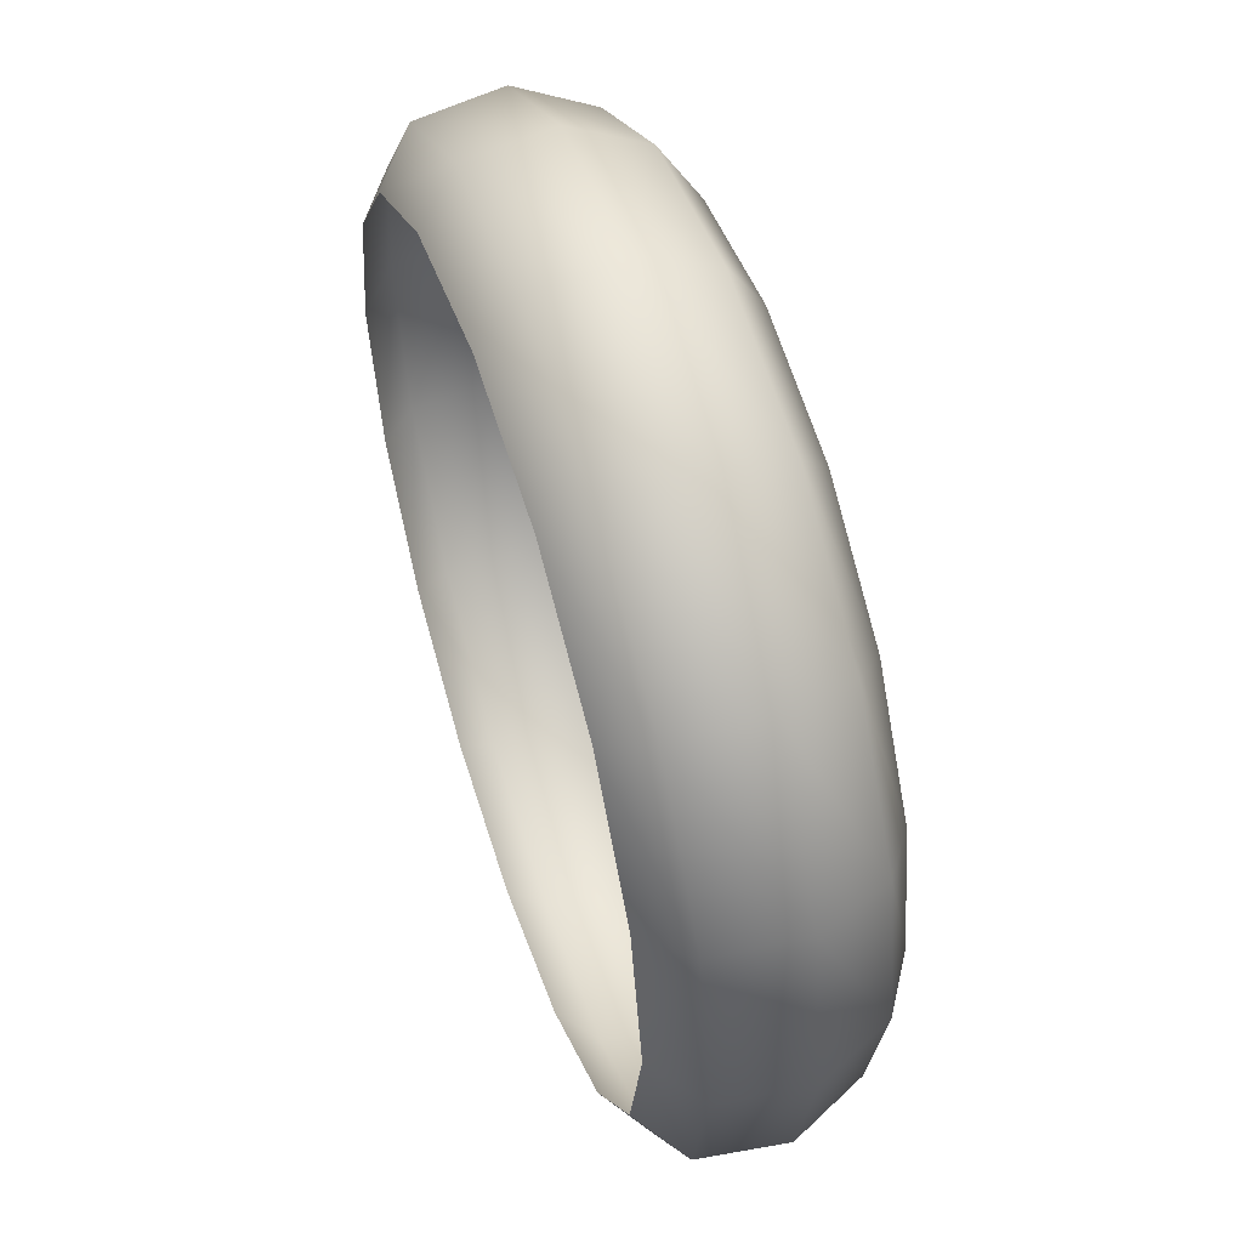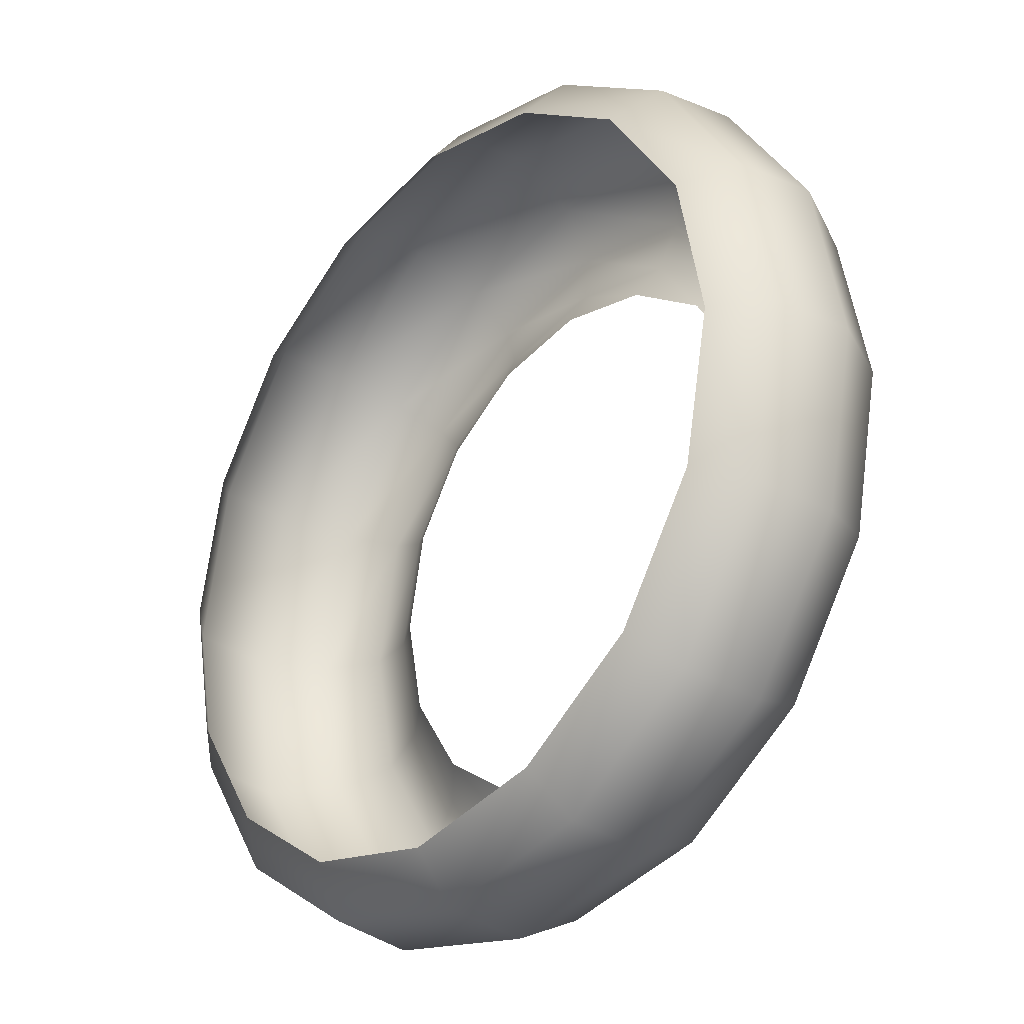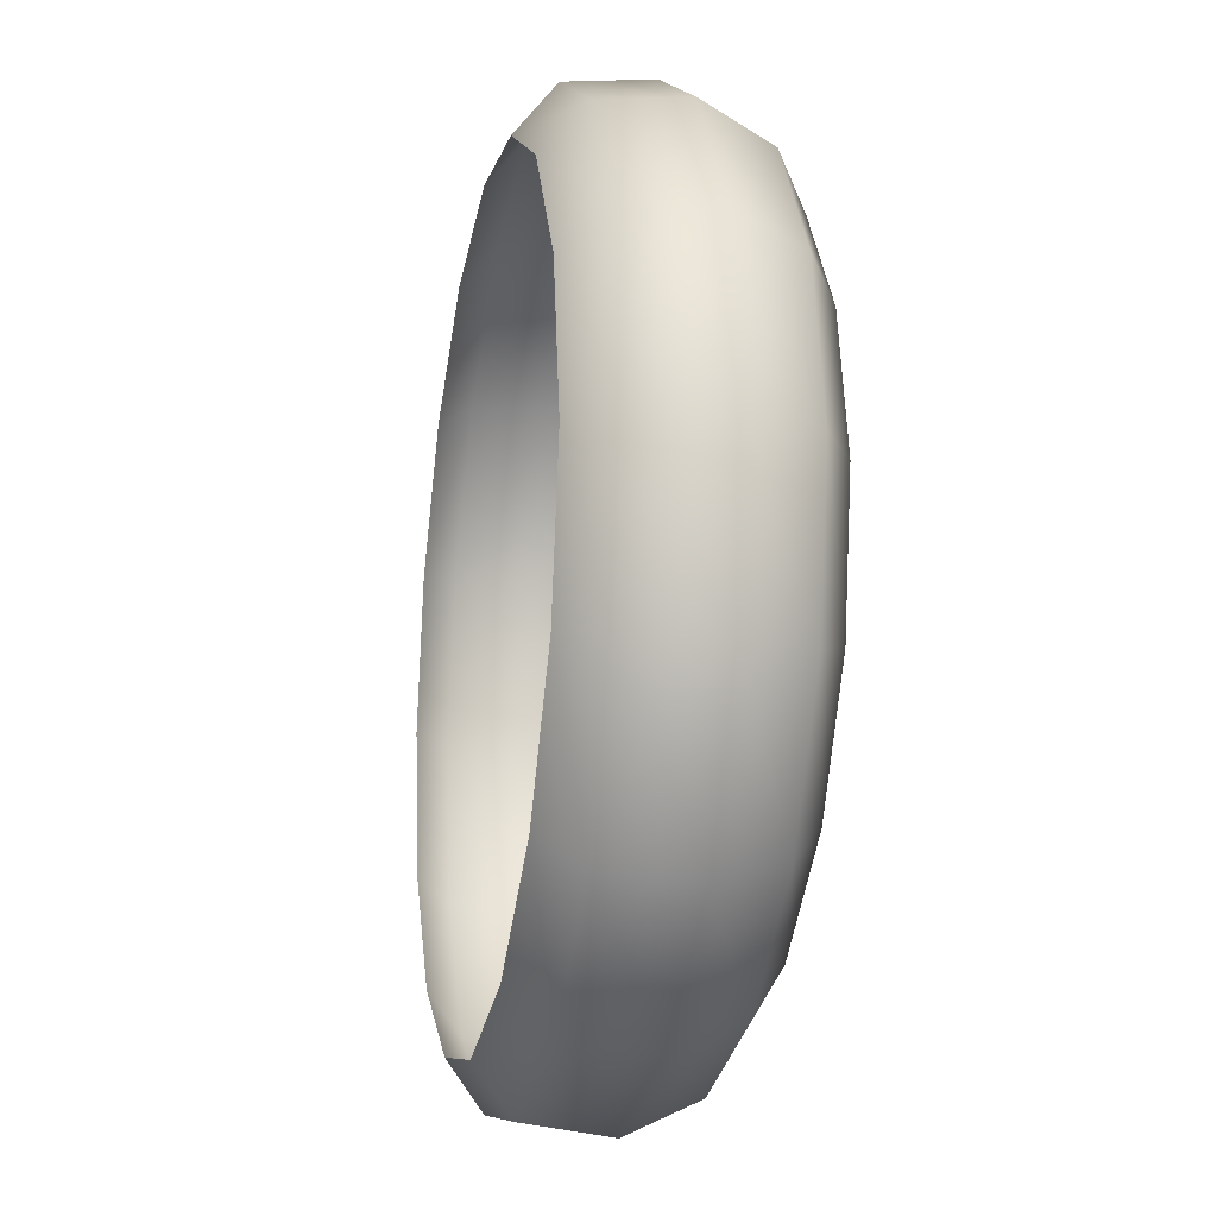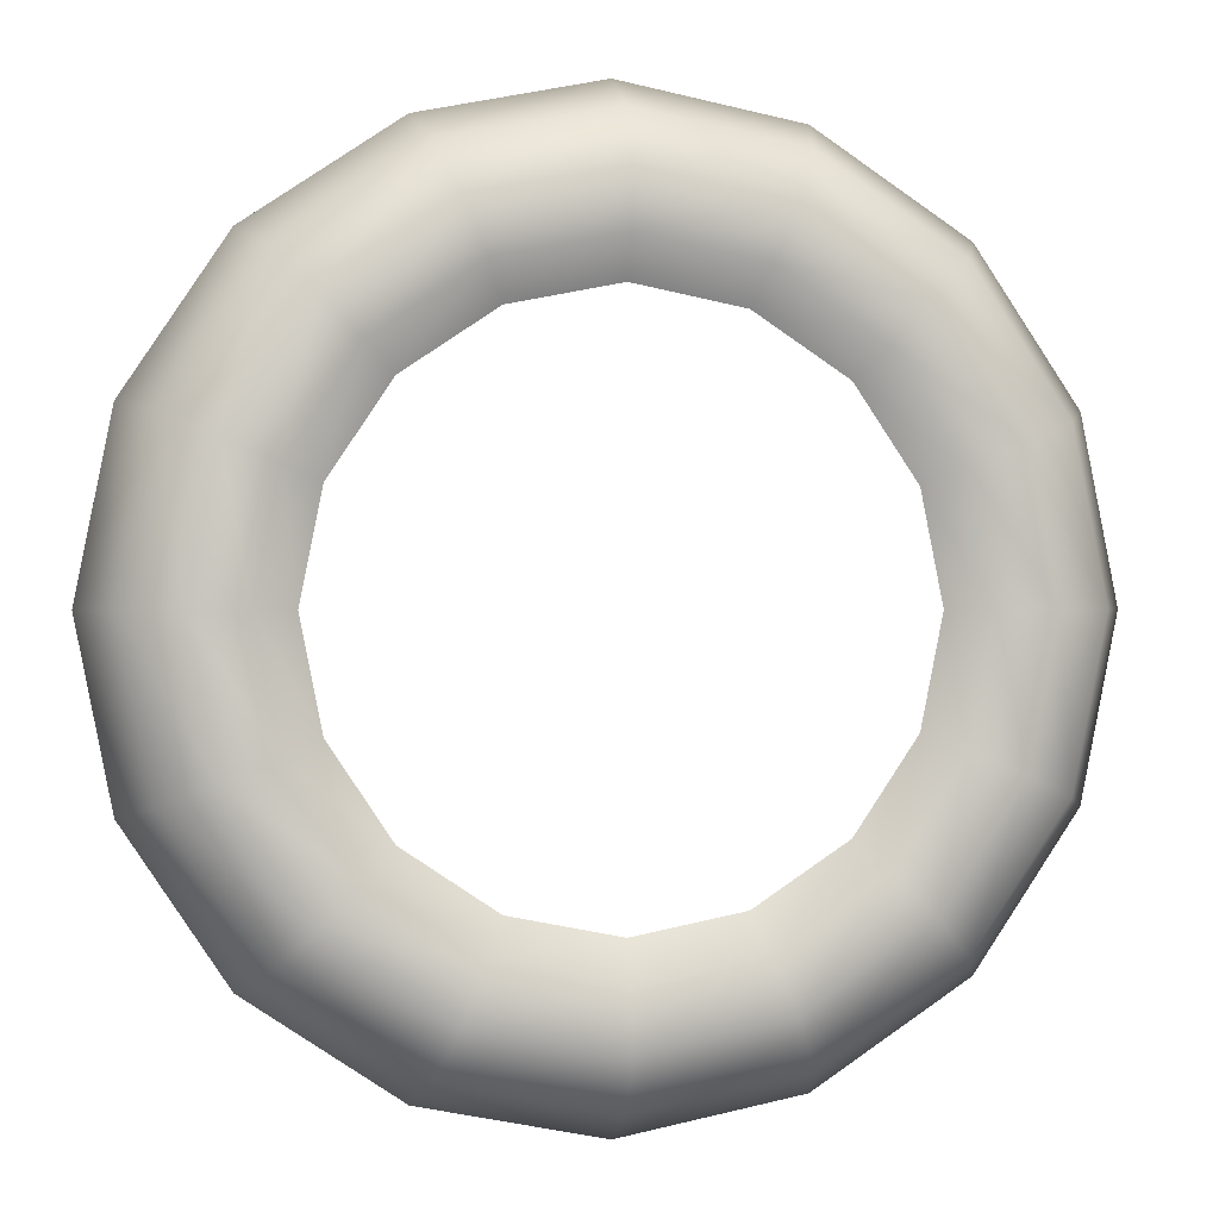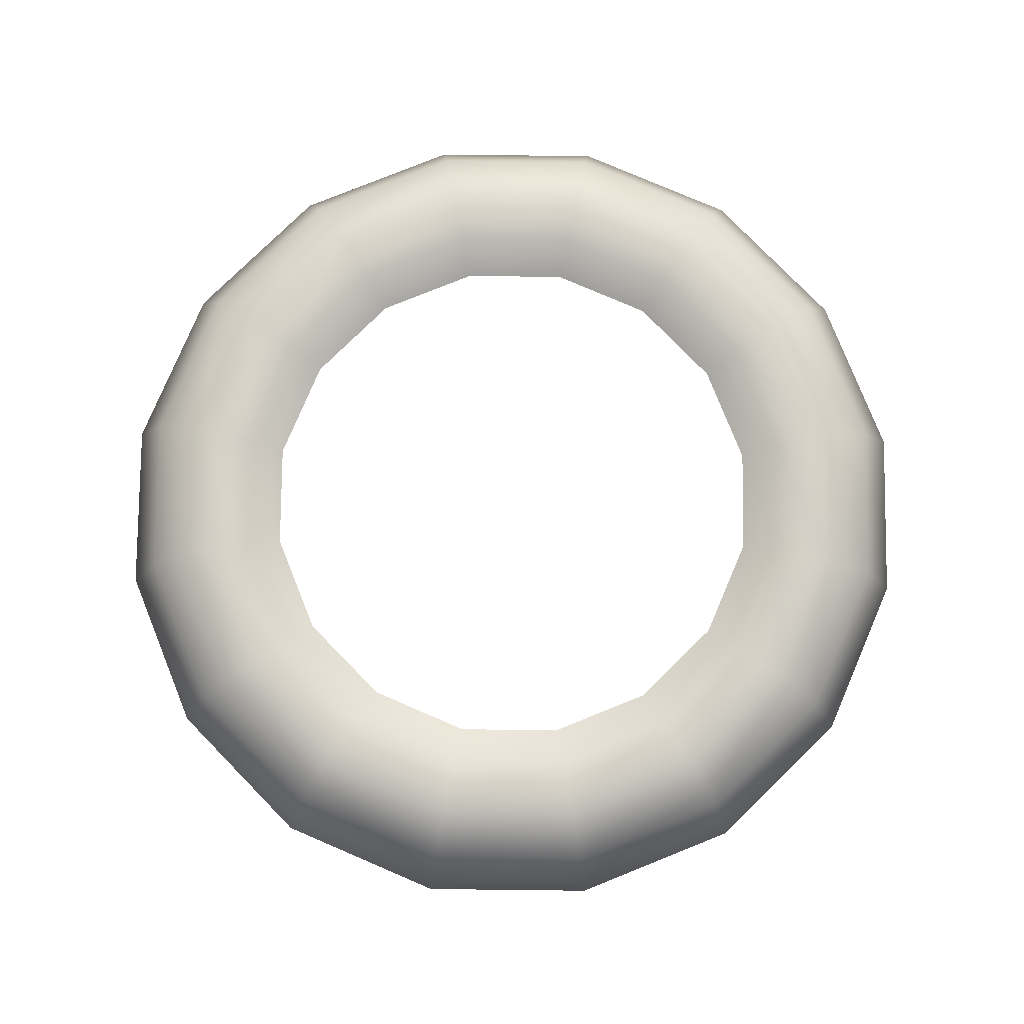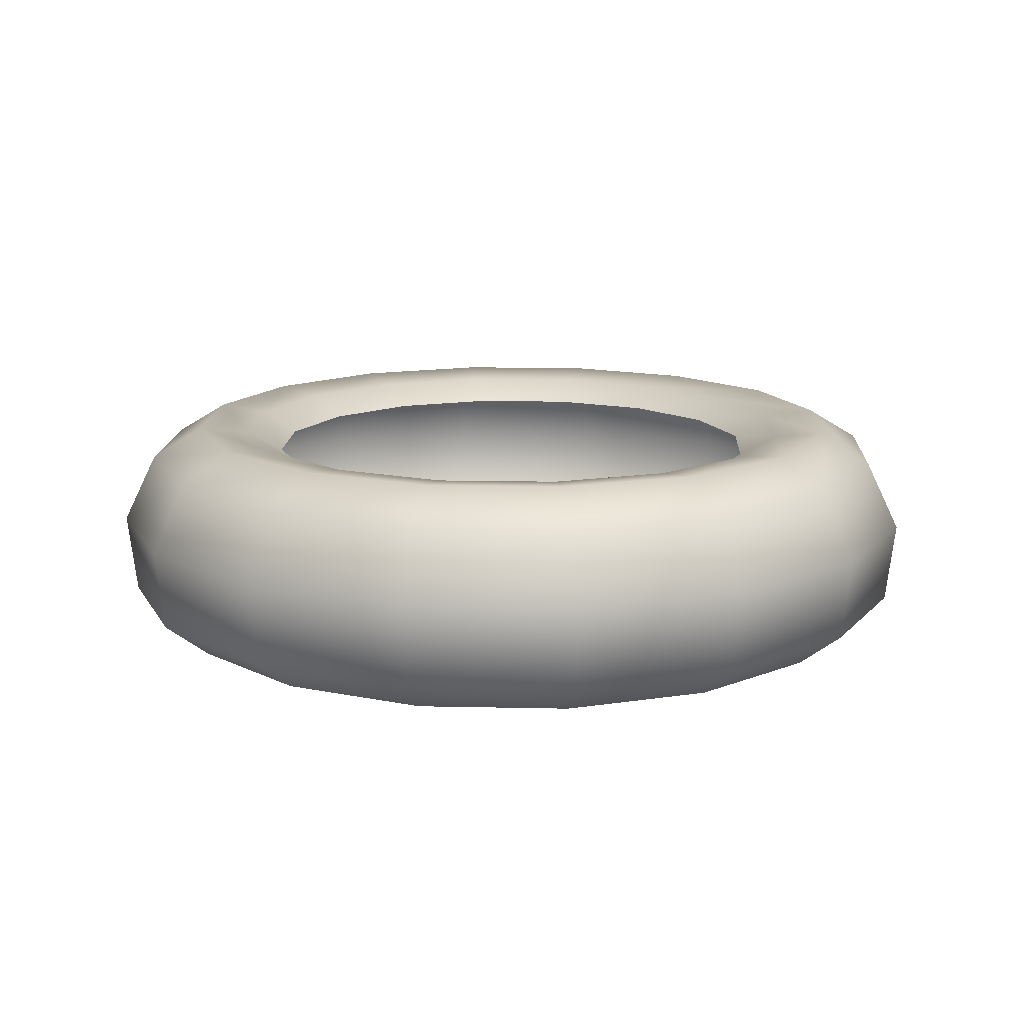
<metadata>
{"format":"obj","ext":"obj","renderer":"f3d","projection":"perspective","resolution":1024,"background":"white","views":[{"elev":55.3,"azim":71.7,"up":"+Z"},{"elev":-29.3,"azim":49.2,"up":"+Z"},{"elev":-19.4,"azim":78.9,"up":"+Z"},{"elev":0.3,"azim":170.0,"up":"+Z"},{"elev":79.4,"azim":79.4,"up":"+Y"},{"elev":13.6,"azim":126.6,"up":"+Y"}]}
</metadata>
<code>
o Right_Ring
v -0 0.1805 -0.09774
v 0.0374 0.1805 -0.0903
v 0.06911 0.1805 -0.06911
v 0.0903 0.1805 -0.0374
v 0.09774 0.1805 -0
v 0.0903 0.1805 0.0374
v 0.06911 0.1805 0.06911
v 0.0374 0.1805 0.0903
v -0 0.1805 0.09774
v -0.0374 0.1805 0.0903
v -0.06911 0.1805 0.06911
v -0.0903 0.1805 0.0374
v -0.09774 0.1805 -0
v -0.0903 0.1805 -0.0374
v -0.06911 0.1805 -0.06911
v -0.0374 0.1805 -0.0903
v -0 0.1899 -0.1099
v 0.04204 0.1899 -0.1015
v 0.07769 0.1899 -0.07769
v 0.1015 0.1899 -0.04204
v 0.1099 0.1899 -0
v 0.1015 0.1899 0.04204
v 0.07769 0.1899 0.07769
v 0.04204 0.1899 0.1015
v -0 0.1899 0.1099
v -0.04204 0.1899 0.1015
v -0.07769 0.1899 0.07769
v -0.1015 0.1899 0.04204
v -0.1099 0.1899 -0
v -0.1015 0.1899 -0.04204
v -0.07769 0.1899 -0.07769
v -0.04204 0.1899 -0.1015
v -0 0.2109 -0.1124
v 0.04302 0.2109 -0.1039
v 0.07949 0.2109 -0.07949
v 0.1039 0.2109 -0.04302
v 0.1124 0.2109 -0
v 0.1039 0.2109 0.04302
v 0.07949 0.2109 0.07949
v 0.04302 0.2109 0.1039
v -0 0.2109 0.1124
v -0.04302 0.2109 0.1039
v -0.07949 0.2109 0.07949
v -0.1039 0.2109 0.04302
v -0.1124 0.2109 -0
v -0.1039 0.2109 -0.04302
v -0.07949 0.2109 -0.07949
v -0.04302 0.2109 -0.1039
v -0 0.2286 -0.1038
v 0.03973 0.2286 -0.09591
v 0.07341 0.2286 -0.07341
v 0.09591 0.2286 -0.03973
v 0.1038 0.2286 -0
v 0.09591 0.2286 0.03973
v 0.07341 0.2286 0.07341
v 0.03973 0.2286 0.09591
v -0 0.2286 0.1038
v -0.03973 0.2286 0.09591
v -0.07341 0.2286 0.07341
v -0.09591 0.2286 0.03973
v -0.1038 0.2286 -0
v -0.09591 0.2286 -0.03973
v -0.07341 0.2286 -0.07341
v -0.03973 0.2286 -0.09591
v -0 0.2368 -0.0903
v 0.03456 0.2368 -0.08342
v 0.06385 0.2368 -0.06385
v 0.08342 0.2368 -0.03456
v 0.0903 0.2368 -0
v 0.08342 0.2368 0.03456
v 0.06385 0.2368 0.06385
v 0.03456 0.2368 0.08342
v -0 0.2368 0.0903
v -0.03456 0.2368 0.08342
v -0.06385 0.2368 0.06385
v -0.08342 0.2368 0.03456
v -0.0903 0.2368 -0
v -0.08342 0.2368 -0.03456
v -0.06385 0.2368 -0.06385
v -0.03456 0.2368 -0.08342
v 0 0.2352 -0.07714
v 0.02952 0.2352 -0.07127
v 0.05455 0.2352 -0.05455
v 0.07127 0.2352 -0.02952
v 0.07714 0.2352 -0
v 0.07127 0.2352 0.02952
v 0.05455 0.2352 0.05455
v 0.02952 0.2352 0.07127
v -0 0.2352 0.07714
v -0.02952 0.2352 0.07127
v -0.05455 0.2352 0.05455
v -0.07127 0.2352 0.02952
v -0.07714 0.2352 -0
v -0.07127 0.2352 -0.02952
v -0.05455 0.2352 -0.05455
v -0.02952 0.2352 -0.07127
v 0 0.2296 -0.06744
v 0.02581 0.2296 -0.0623
v 0.04768 0.2296 -0.04768
v 0.0623 0.2296 -0.02581
v 0.06744 0.2296 -0
v 0.0623 0.2296 0.02581
v 0.04768 0.2296 0.04768
v 0.02581 0.2296 0.0623
v 0 0.2296 0.06744
v -0.02581 0.2296 0.0623
v -0.04768 0.2296 0.04768
v -0.0623 0.2296 0.02581
v -0.06744 0.2296 -0
v -0.0623 0.2296 -0.02581
v -0.04768 0.2296 -0.04768
v -0.02581 0.2296 -0.0623
f 14 13 29 30
f 7 6 22 23
f 15 14 30 31
f 8 7 23 24
f 16 15 31 32
f 9 8 24 25
f 2 1 17 18
f 1 16 32 17
f 10 9 25 26
f 3 2 18 19
f 11 10 26 27
f 4 3 19 20
f 12 11 27 28
f 5 4 20 21
f 13 12 28 29
f 6 5 21 22
f 20 19 35 36
f 28 27 43 44
f 21 20 36 37
f 29 28 44 45
f 22 21 37 38
f 30 29 45 46
f 23 22 38 39
f 31 30 46 47
f 24 23 39 40
f 32 31 47 48
f 25 24 40 41
f 18 17 33 34
f 17 32 48 33
f 26 25 41 42
f 19 18 34 35
f 27 26 42 43
f 41 40 56 57
f 34 33 49 50
f 33 48 64 49
f 42 41 57 58
f 35 34 50 51
f 43 42 58 59
f 36 35 51 52
f 44 43 59 60
f 37 36 52 53
f 45 44 60 61
f 38 37 53 54
f 46 45 61 62
f 39 38 54 55
f 47 46 62 63
f 40 39 55 56
f 48 47 63 64
f 54 53 69 70
f 62 61 77 78
f 55 54 70 71
f 63 62 78 79
f 56 55 71 72
f 64 63 79 80
f 57 56 72 73
f 50 49 65 66
f 49 64 80 65
f 58 57 73 74
f 51 50 66 67
f 59 58 74 75
f 52 51 67 68
f 60 59 75 76
f 53 52 68 69
f 61 60 76 77
f 75 74 90 91
f 68 67 83 84
f 76 75 91 92
f 69 68 84 85
f 77 76 92 93
f 70 69 85 86
f 78 77 93 94
f 71 70 86 87
f 79 78 94 95
f 72 71 87 88
f 80 79 95 96
f 73 72 88 89
f 66 65 81 82
f 65 80 96 81
f 74 73 89 90
f 67 66 82 83
f 96 95 111 112
f 89 88 104 105
f 82 81 97 98
f 81 96 112 97
f 90 89 105 106
f 83 82 98 99
f 91 90 106 107
f 84 83 99 100
f 92 91 107 108
f 85 84 100 101
f 93 92 108 109
f 86 85 101 102
f 94 93 109 110
f 87 86 102 103
f 95 94 110 111
f 88 87 103 104

</code>
